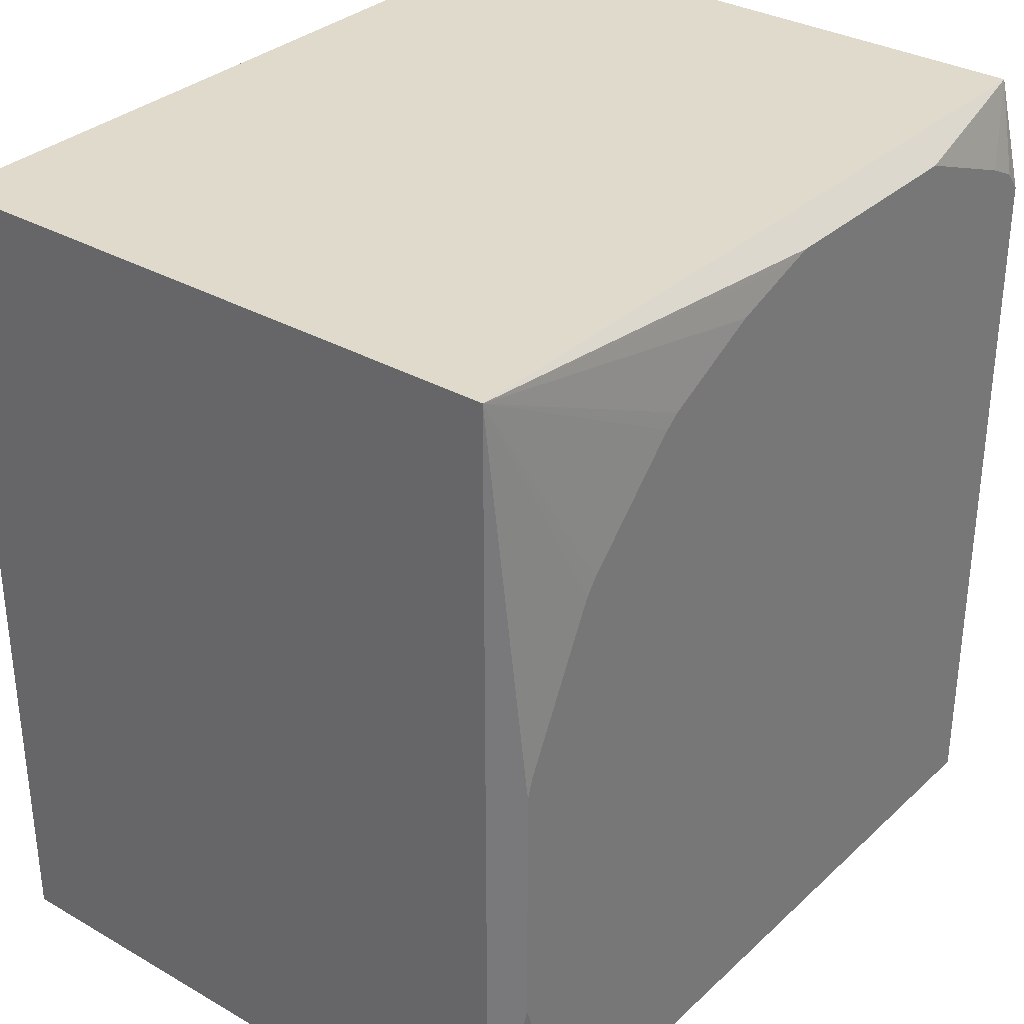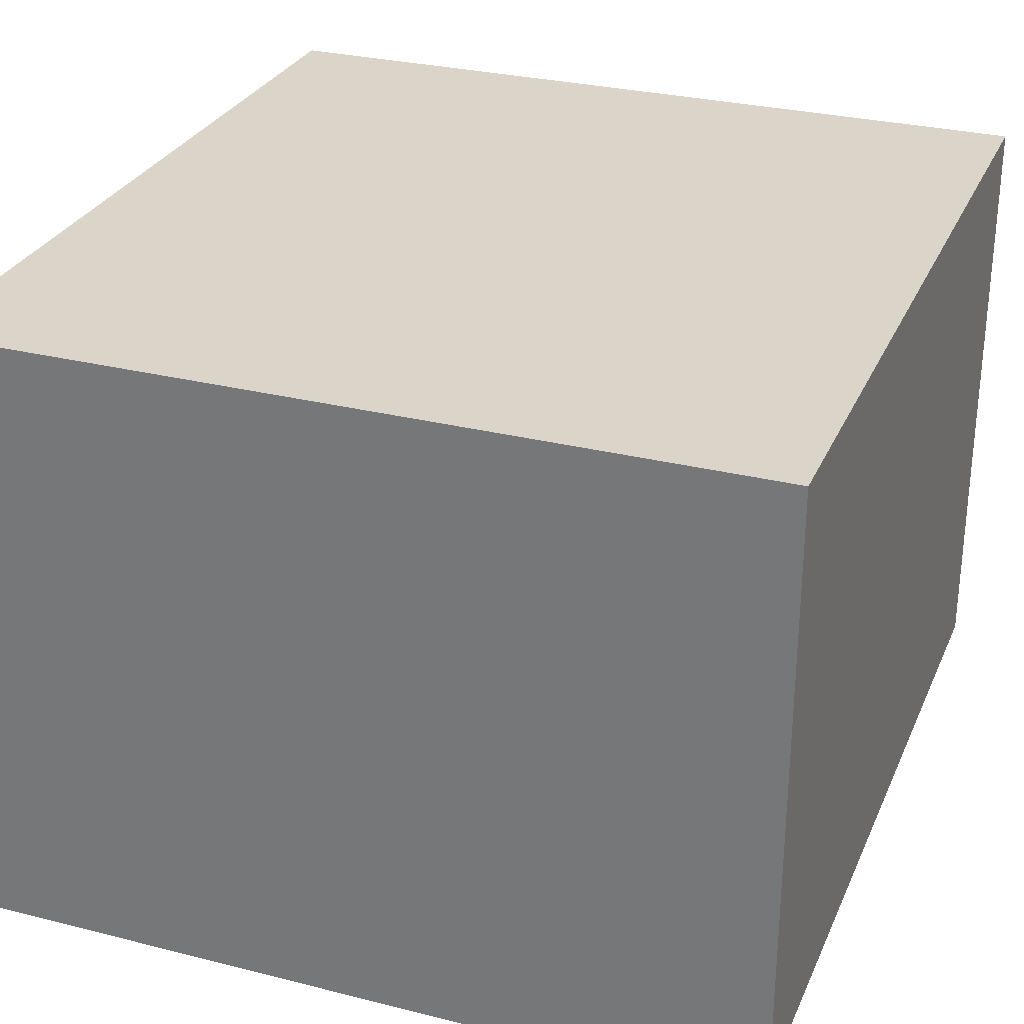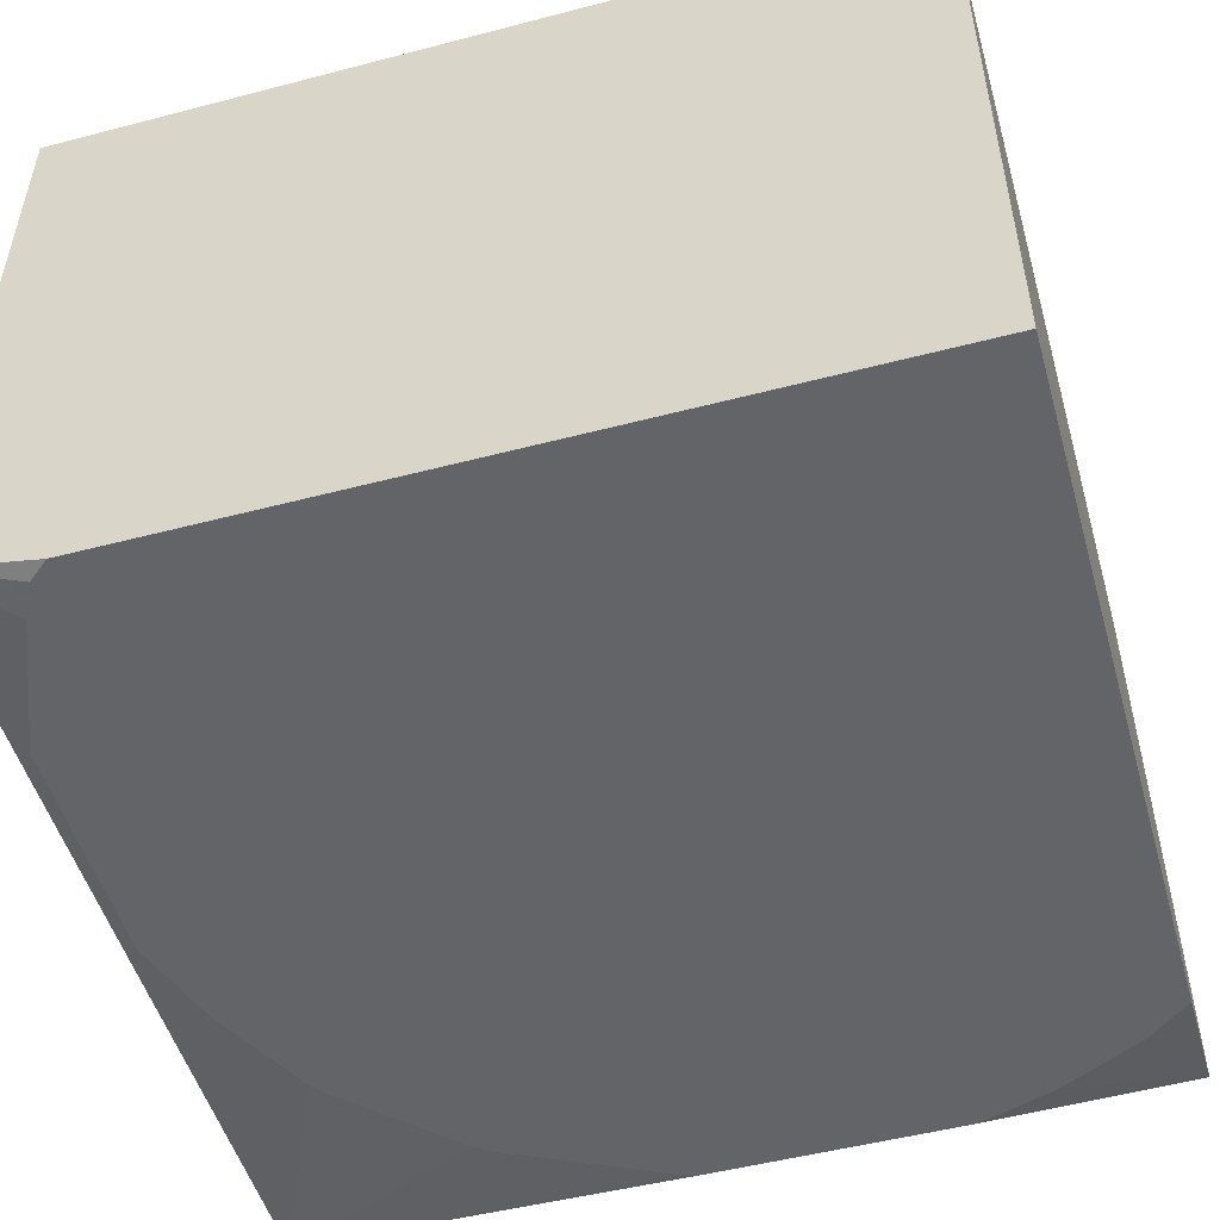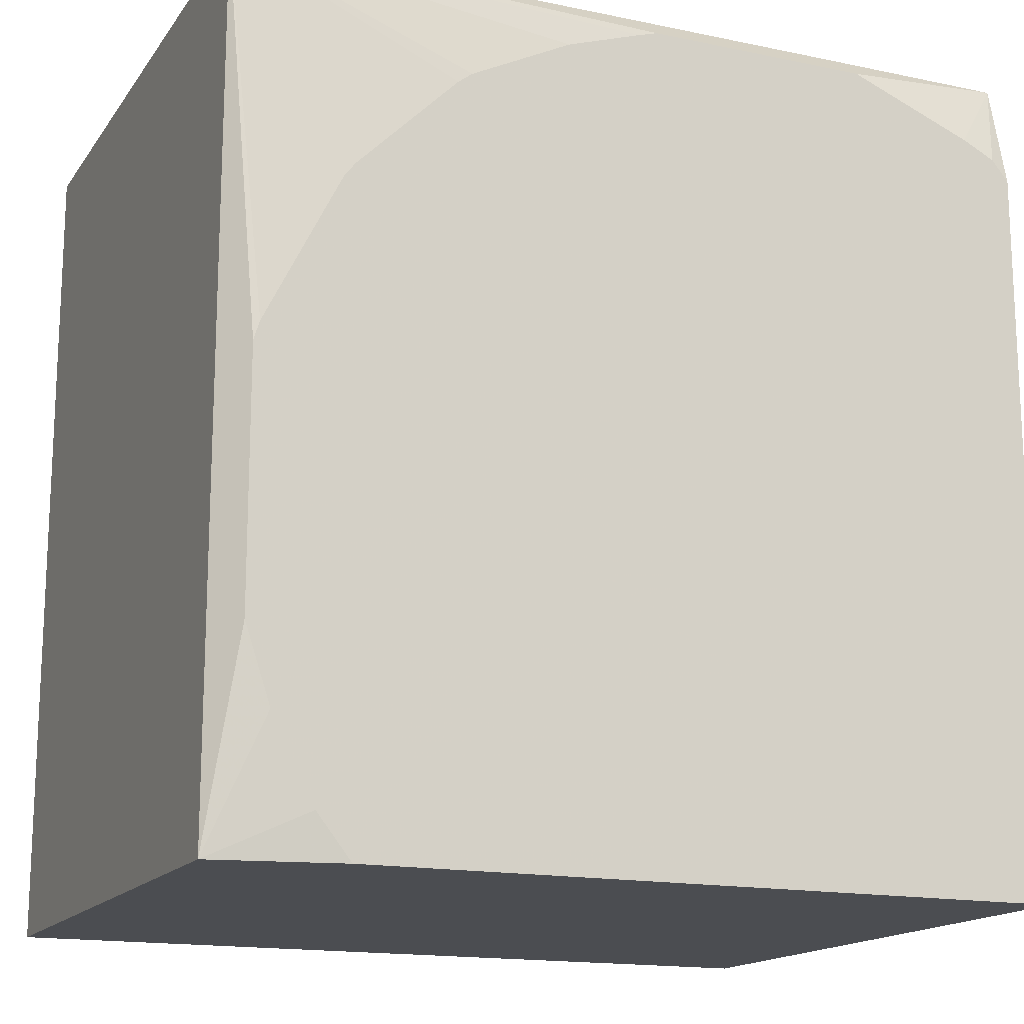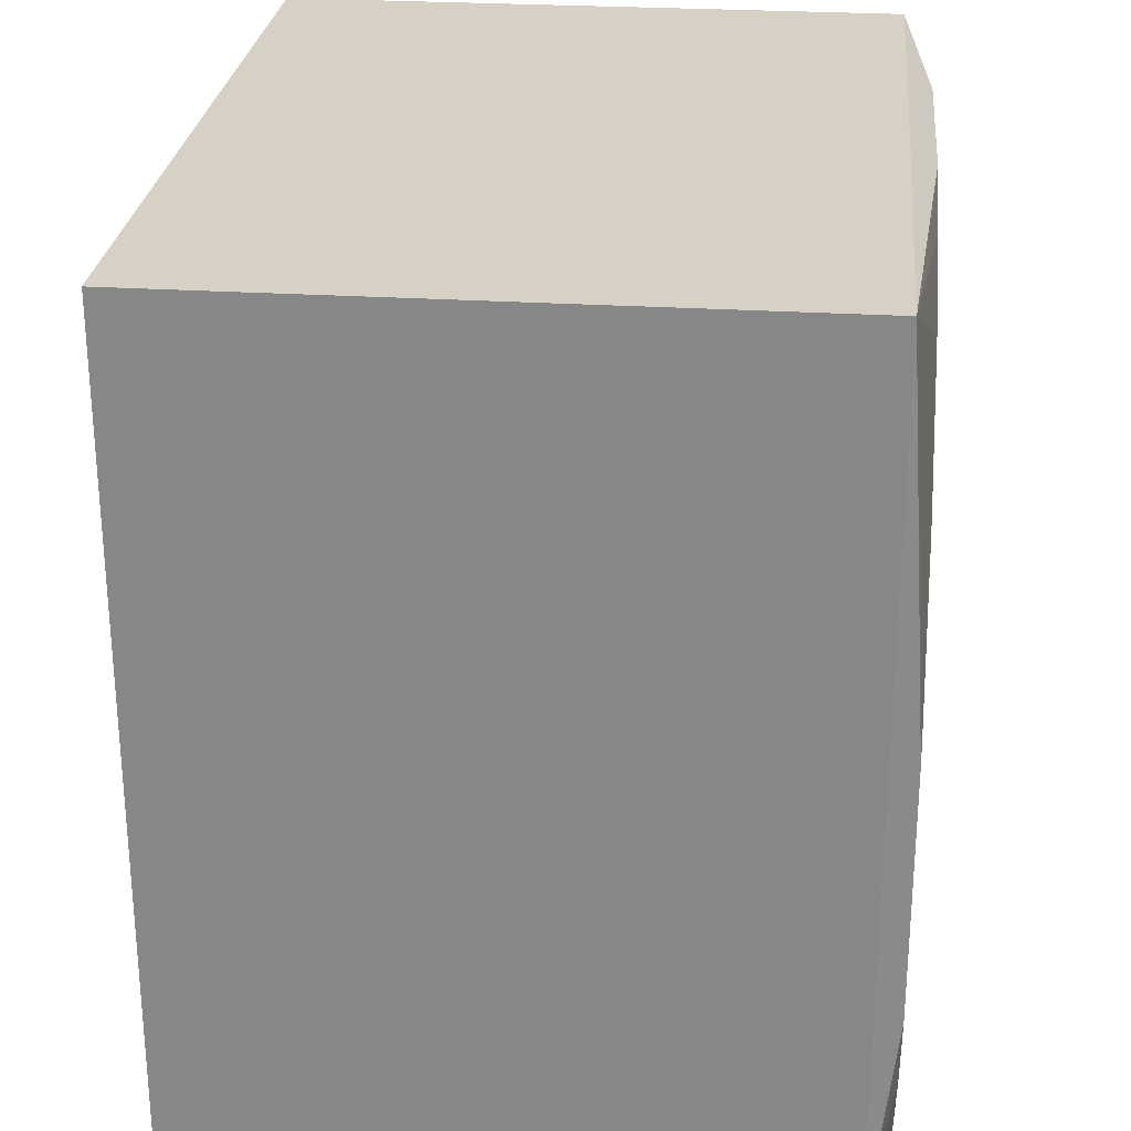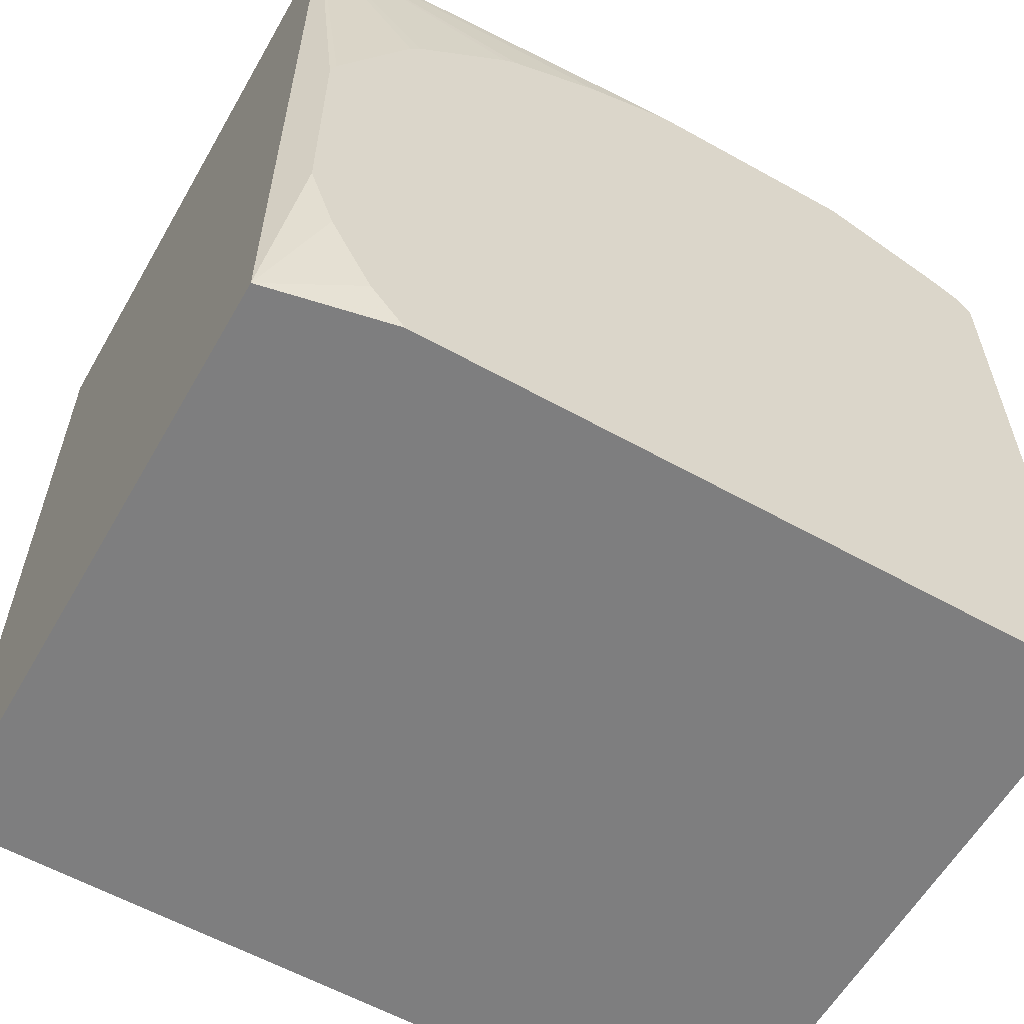
<metadata>
{"format":"obj","ext":"obj","renderer":"f3d","projection":"perspective","resolution":1024,"background":"white","views":[{"elev":32.5,"azim":128.5,"up":"+Y"},{"elev":29.1,"azim":20.5,"up":"+Z"},{"elev":-51.1,"azim":-74.1,"up":"+Z"},{"elev":-16.0,"azim":156.6,"up":"+Y"},{"elev":26.6,"azim":95.6,"up":"+Y"},{"elev":-59.4,"azim":150.2,"up":"+Y"}]}
</metadata>
<code>
v -0.3728 -0.2159 0.1713
v 0.02822 -0.2159 0.1713
v -0.3728 -0.2159 0.5412
v -0.3728 0.2078 0.1713
v 0.1009 -0.2159 0.1864
v 0.04774 -0.1911 0.1713
v -0.3728 -0.2159 0.5448
v -0.3728 -0.2151 0.5448
v -0.3728 0.2716 0.1864
v -0.3632 0.2198 0.1713
v 0.1009 -0.2159 0.5448
v 0.05229 -0.1821 0.1713
v 0.05734 -0.172 0.1713
v 0.07168 -0.1433 0.1713
v 0.08601 -0.1003 0.1713
v 0.1009 0.2716 0.1864
v -0.3728 0.258 0.5448
v -0.3728 0.2716 0.5313
v -0.2723 0.2716 0.186
v -0.2723 0.258 0.1713
v -0.344 0.2294 0.1713
v -0.3446 0.2291 0.1713
v -0.3541 0.2243 0.1713
v 0.1009 0.2716 0.5448
v 0.08601 0.04298 0.1713
v 0.08262 0.05395 0.1713
v 0.05396 0.1113 0.1713
v 0.03958 0.14 0.1713
v 0.03341 0.1481 0.1713
v -0.009577 0.1911 0.1713
v -0.02391 0.2054 0.1713
v -0.03207 0.2116 0.1713
v -0.08944 0.2403 0.1713
v -0.1324 0.2546 0.1713
v -0.1433 0.258 0.1713
v -0.1303 0.2716 0.186
v -0.3728 0.2716 0.5448
f 9 36 19
f 9 16 36
f 9 24 16
f 9 37 24
f 9 18 37
f 5 14 15
f 7 17 8
f 7 11 24
f 7 24 37
f 5 24 11
f 5 16 24
f 5 25 16
f 5 15 25
f 9 19 20
f 7 37 17
f 9 20 21
f 16 30 31
f 9 22 23
f 5 13 14
f 19 35 20
f 19 36 35
f 17 37 18
f 16 35 36
f 16 34 35
f 16 33 34
f 16 32 33
f 16 31 32
f 16 29 30
f 16 28 29
f 16 27 28
f 16 26 27
f 16 25 26
f 9 23 10
f 9 21 22
f 5 12 13
f 1 28 27
f 4 9 10
f 1 21 20
f 1 22 21
f 1 23 22
f 1 10 23
f 1 4 10
f 1 9 4
f 1 20 35
f 1 18 9
f 1 3 8
f 1 7 3
f 1 11 7
f 1 5 11
f 1 2 5
f 5 6 12
f 1 17 18
f 1 35 34
f 1 8 17
f 1 33 32
f 3 7 8
f 1 34 33
f 2 6 5
f 1 6 2
f 1 12 6
f 1 14 13
f 1 15 14
f 1 13 12
f 1 26 25
f 1 32 31
f 1 27 26
f 1 29 28
f 1 30 29
f 1 25 15
f 1 31 30

</code>
